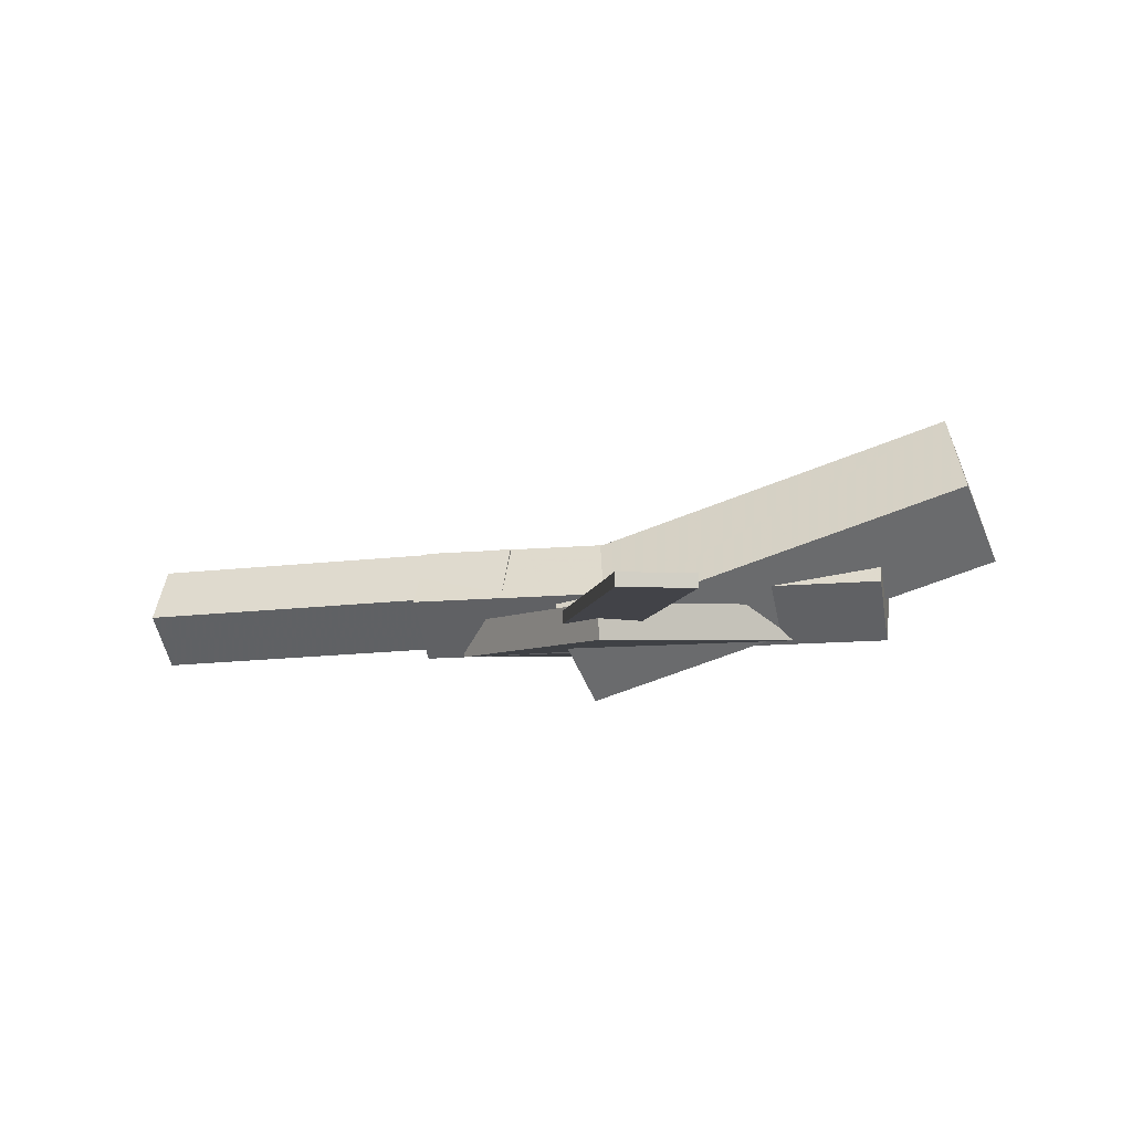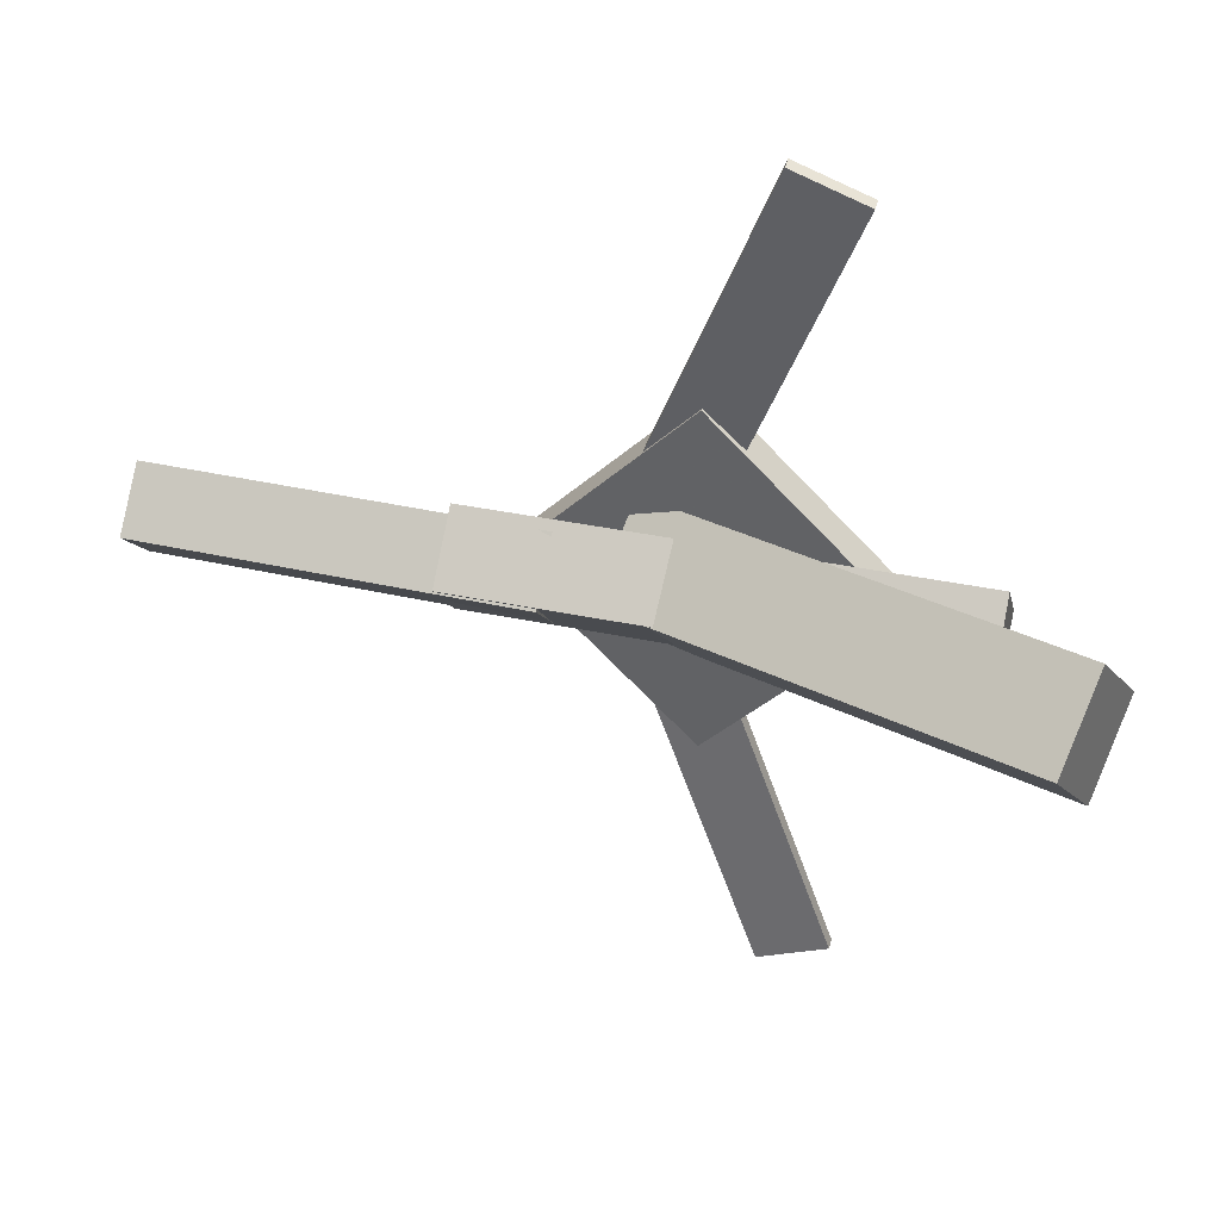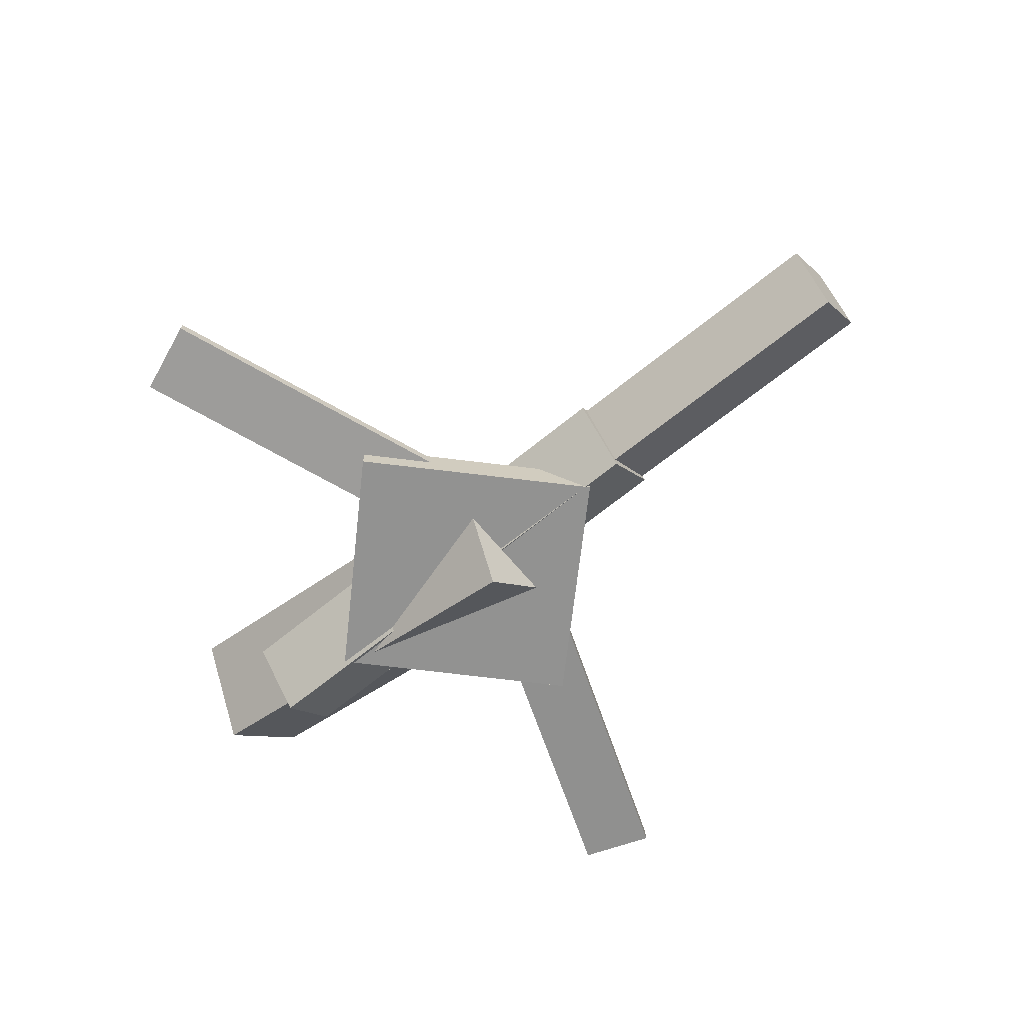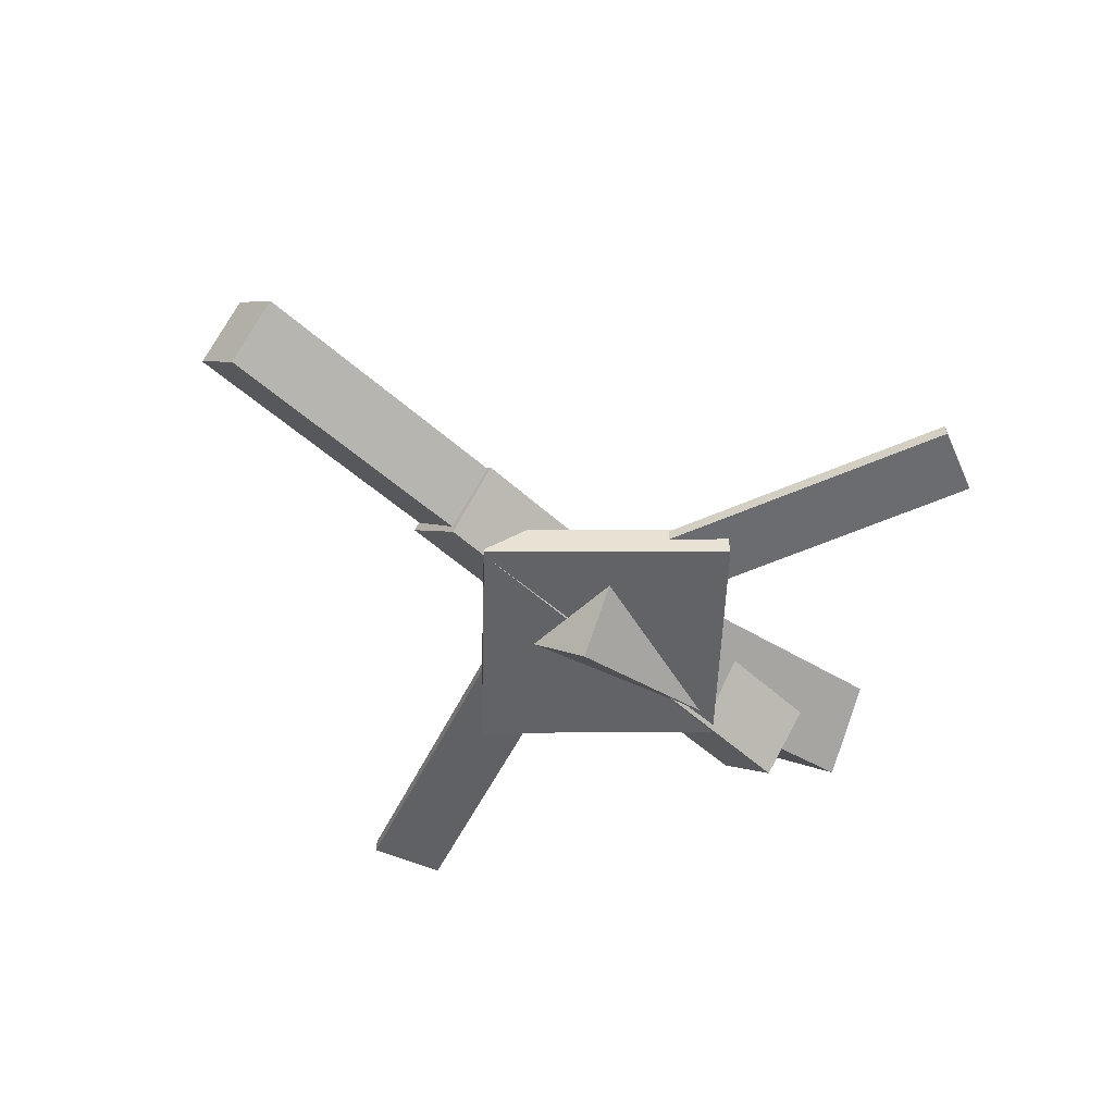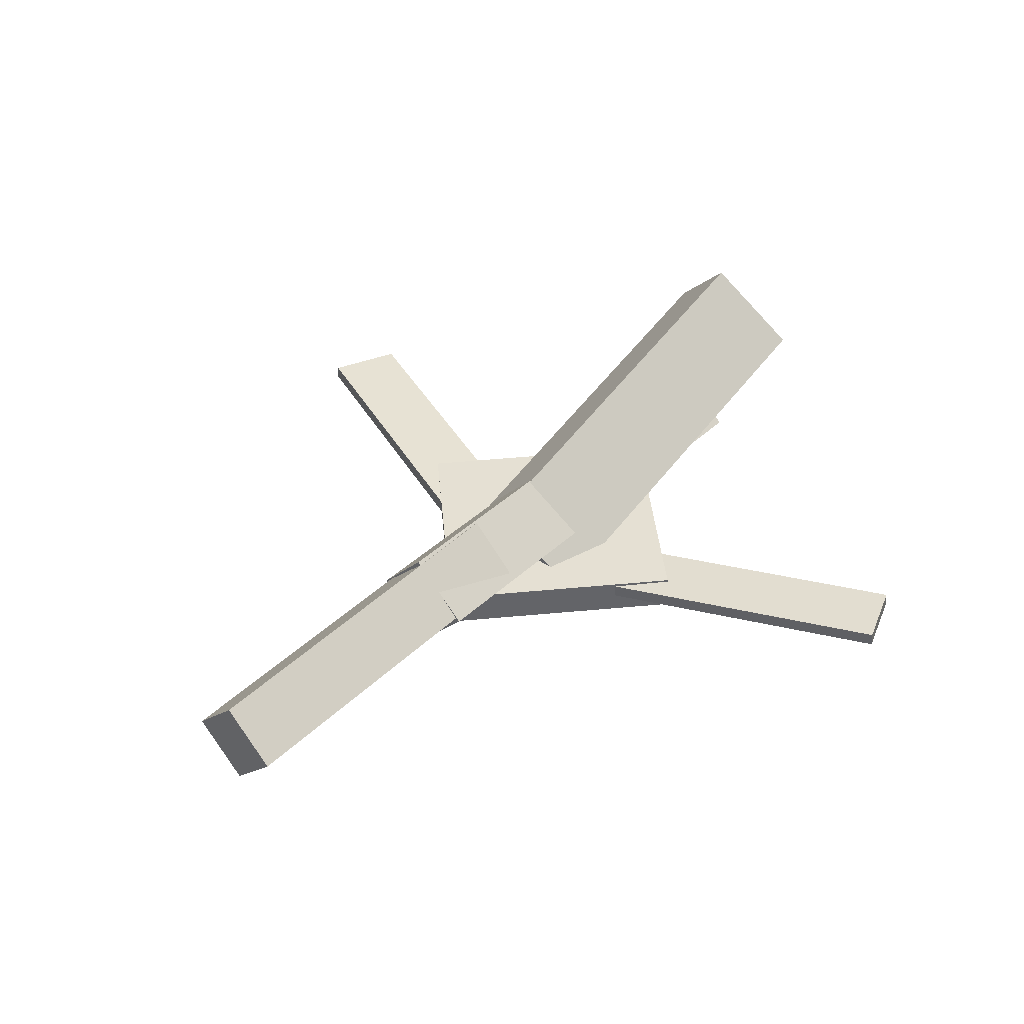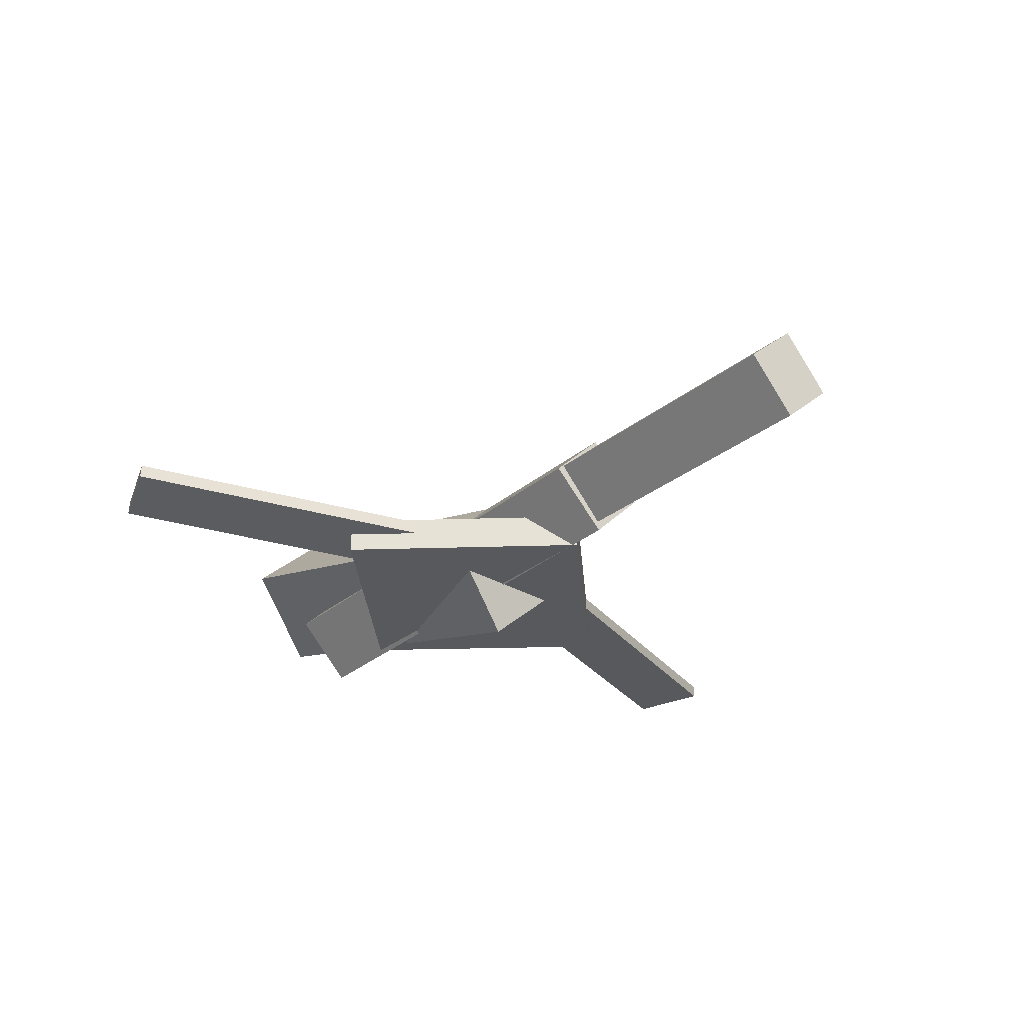
<metadata>
{"format":"obj","ext":"obj","renderer":"f3d","projection":"perspective","resolution":1024,"background":"white","views":[{"elev":-4.4,"azim":-167.9,"up":"+Y"},{"elev":37.0,"azim":-166.6,"up":"+Z"},{"elev":-68.4,"azim":39.5,"up":"+Y"},{"elev":-52.2,"azim":134.3,"up":"+Y"},{"elev":37.7,"azim":131.1,"up":"+Y"},{"elev":-32.3,"azim":50.5,"up":"+Y"}]}
</metadata>
<code>
v -0.01647 -0.06152 -0.05797
v -0.03457 -0.1143 -0.003861
v -0.329 0.04409 -0.05949
v -0.3471 -0.008705 -0.005384
v 0.002678 -0.003957 0.004593
v -0.01543 -0.05675 0.0587
v -0.3098 0.1016 0.003069
v -0.3279 0.04886 0.05718
f 1.0 7.0 5.0
f 1.0 3.0 7.0
f 1.0 4.0 3.0
f 1.0 2.0 4.0
f 3.0 8.0 7.0
f 3.0 4.0 8.0
f 5.0 7.0 8.0
f 5.0 8.0 6.0
f 1.0 5.0 6.0
f 1.0 6.0 2.0
f 2.0 6.0 8.0
f 2.0 8.0 4.0
v -0.1063 -0.05131 0.3169
v -0.1063 -0.0407 0.3164
v -0.1606 -0.0523 0.2957
v -0.1606 -0.04169 0.2953
v 0.00226 -0.06314 0.03912
v 0.002246 -0.05254 0.03866
v -0.05207 -0.06413 0.01793
v -0.05208 -0.05352 0.01748
f 9.0 15.0 13.0
f 9.0 11.0 15.0
f 9.0 12.0 11.0
f 9.0 10.0 12.0
f 11.0 16.0 15.0
f 11.0 12.0 16.0
f 13.0 15.0 16.0
f 13.0 16.0 14.0
f 9.0 13.0 14.0
f 9.0 14.0 10.0
f 10.0 14.0 16.0
f 10.0 16.0 12.0
v -0.2637 -0.06814 0.00117
v 0.1039 -0.07939 0.001759
v -0.2625 -0.02621 0.04555
v 0.1051 -0.03746 0.04614
v -0.2623 -0.02497 -0.03965
v 0.1053 -0.03623 -0.03906
v -0.2611 0.01696 0.004736
v 0.1065 0.005703 0.005325
f 17.0 23.0 21.0
f 17.0 19.0 23.0
f 17.0 20.0 19.0
f 17.0 18.0 20.0
f 19.0 24.0 23.0
f 19.0 20.0 24.0
f 21.0 23.0 24.0
f 21.0 24.0 22.0
f 17.0 21.0 22.0
f 17.0 22.0 18.0
f 18.0 22.0 24.0
f 18.0 24.0 20.0
v 0.326 -0.04595 -0.0353
v 0.03432 -0.03086 -0.03569
v 0.328 -0.007079 0.002446
v 0.03628 0.008005 0.002052
v 0.324 -0.08325 0.003223
v 0.03234 -0.06817 0.002829
v 0.326 -0.04439 0.04097
v 0.0343 -0.0293 0.04057
f 25.0 31.0 29.0
f 25.0 27.0 31.0
f 25.0 28.0 27.0
f 25.0 26.0 28.0
f 27.0 32.0 31.0
f 27.0 28.0 32.0
f 29.0 31.0 32.0
f 29.0 32.0 30.0
f 25.0 29.0 30.0
f 25.0 30.0 26.0
f 26.0 30.0 32.0
f 26.0 32.0 28.0
v -0.06336 -0.07175 -0.1334
v 0.07344 -0.07848 -0.0009352
v -0.1968 -0.06733 0.004543
v -0.05995 -0.07406 0.137
v -0.06222 -0.04404 -0.1332
v 0.07459 -0.05077 -0.0007137
v -0.1956 -0.03962 0.004765
v -0.0588 -0.04635 0.1373
f 33.0 39.0 37.0
f 33.0 35.0 39.0
f 33.0 36.0 35.0
f 33.0 34.0 36.0
f 35.0 40.0 39.0
f 35.0 36.0 40.0
f 37.0 39.0 40.0
f 37.0 40.0 38.0
f 33.0 37.0 38.0
f 33.0 38.0 34.0
f 34.0 38.0 40.0
f 34.0 40.0 36.0
v -0.006462 -0.06163 -0.04081
v -0.05895 -0.06163 -0.02097
v -0.1097 -0.04549 -0.3139
v -0.1622 -0.04549 -0.294
v -0.006266 -0.05157 -0.04029
v -0.05875 -0.05157 -0.02045
v -0.1095 -0.03543 -0.3134
v -0.162 -0.03543 -0.2935
f 41.0 47.0 45.0
f 41.0 43.0 47.0
f 41.0 44.0 43.0
f 41.0 42.0 44.0
f 43.0 48.0 47.0
f 43.0 44.0 48.0
f 45.0 47.0 48.0
f 45.0 48.0 46.0
f 41.0 45.0 46.0
f 41.0 46.0 42.0
f 42.0 46.0 48.0
f 42.0 48.0 44.0

</code>
